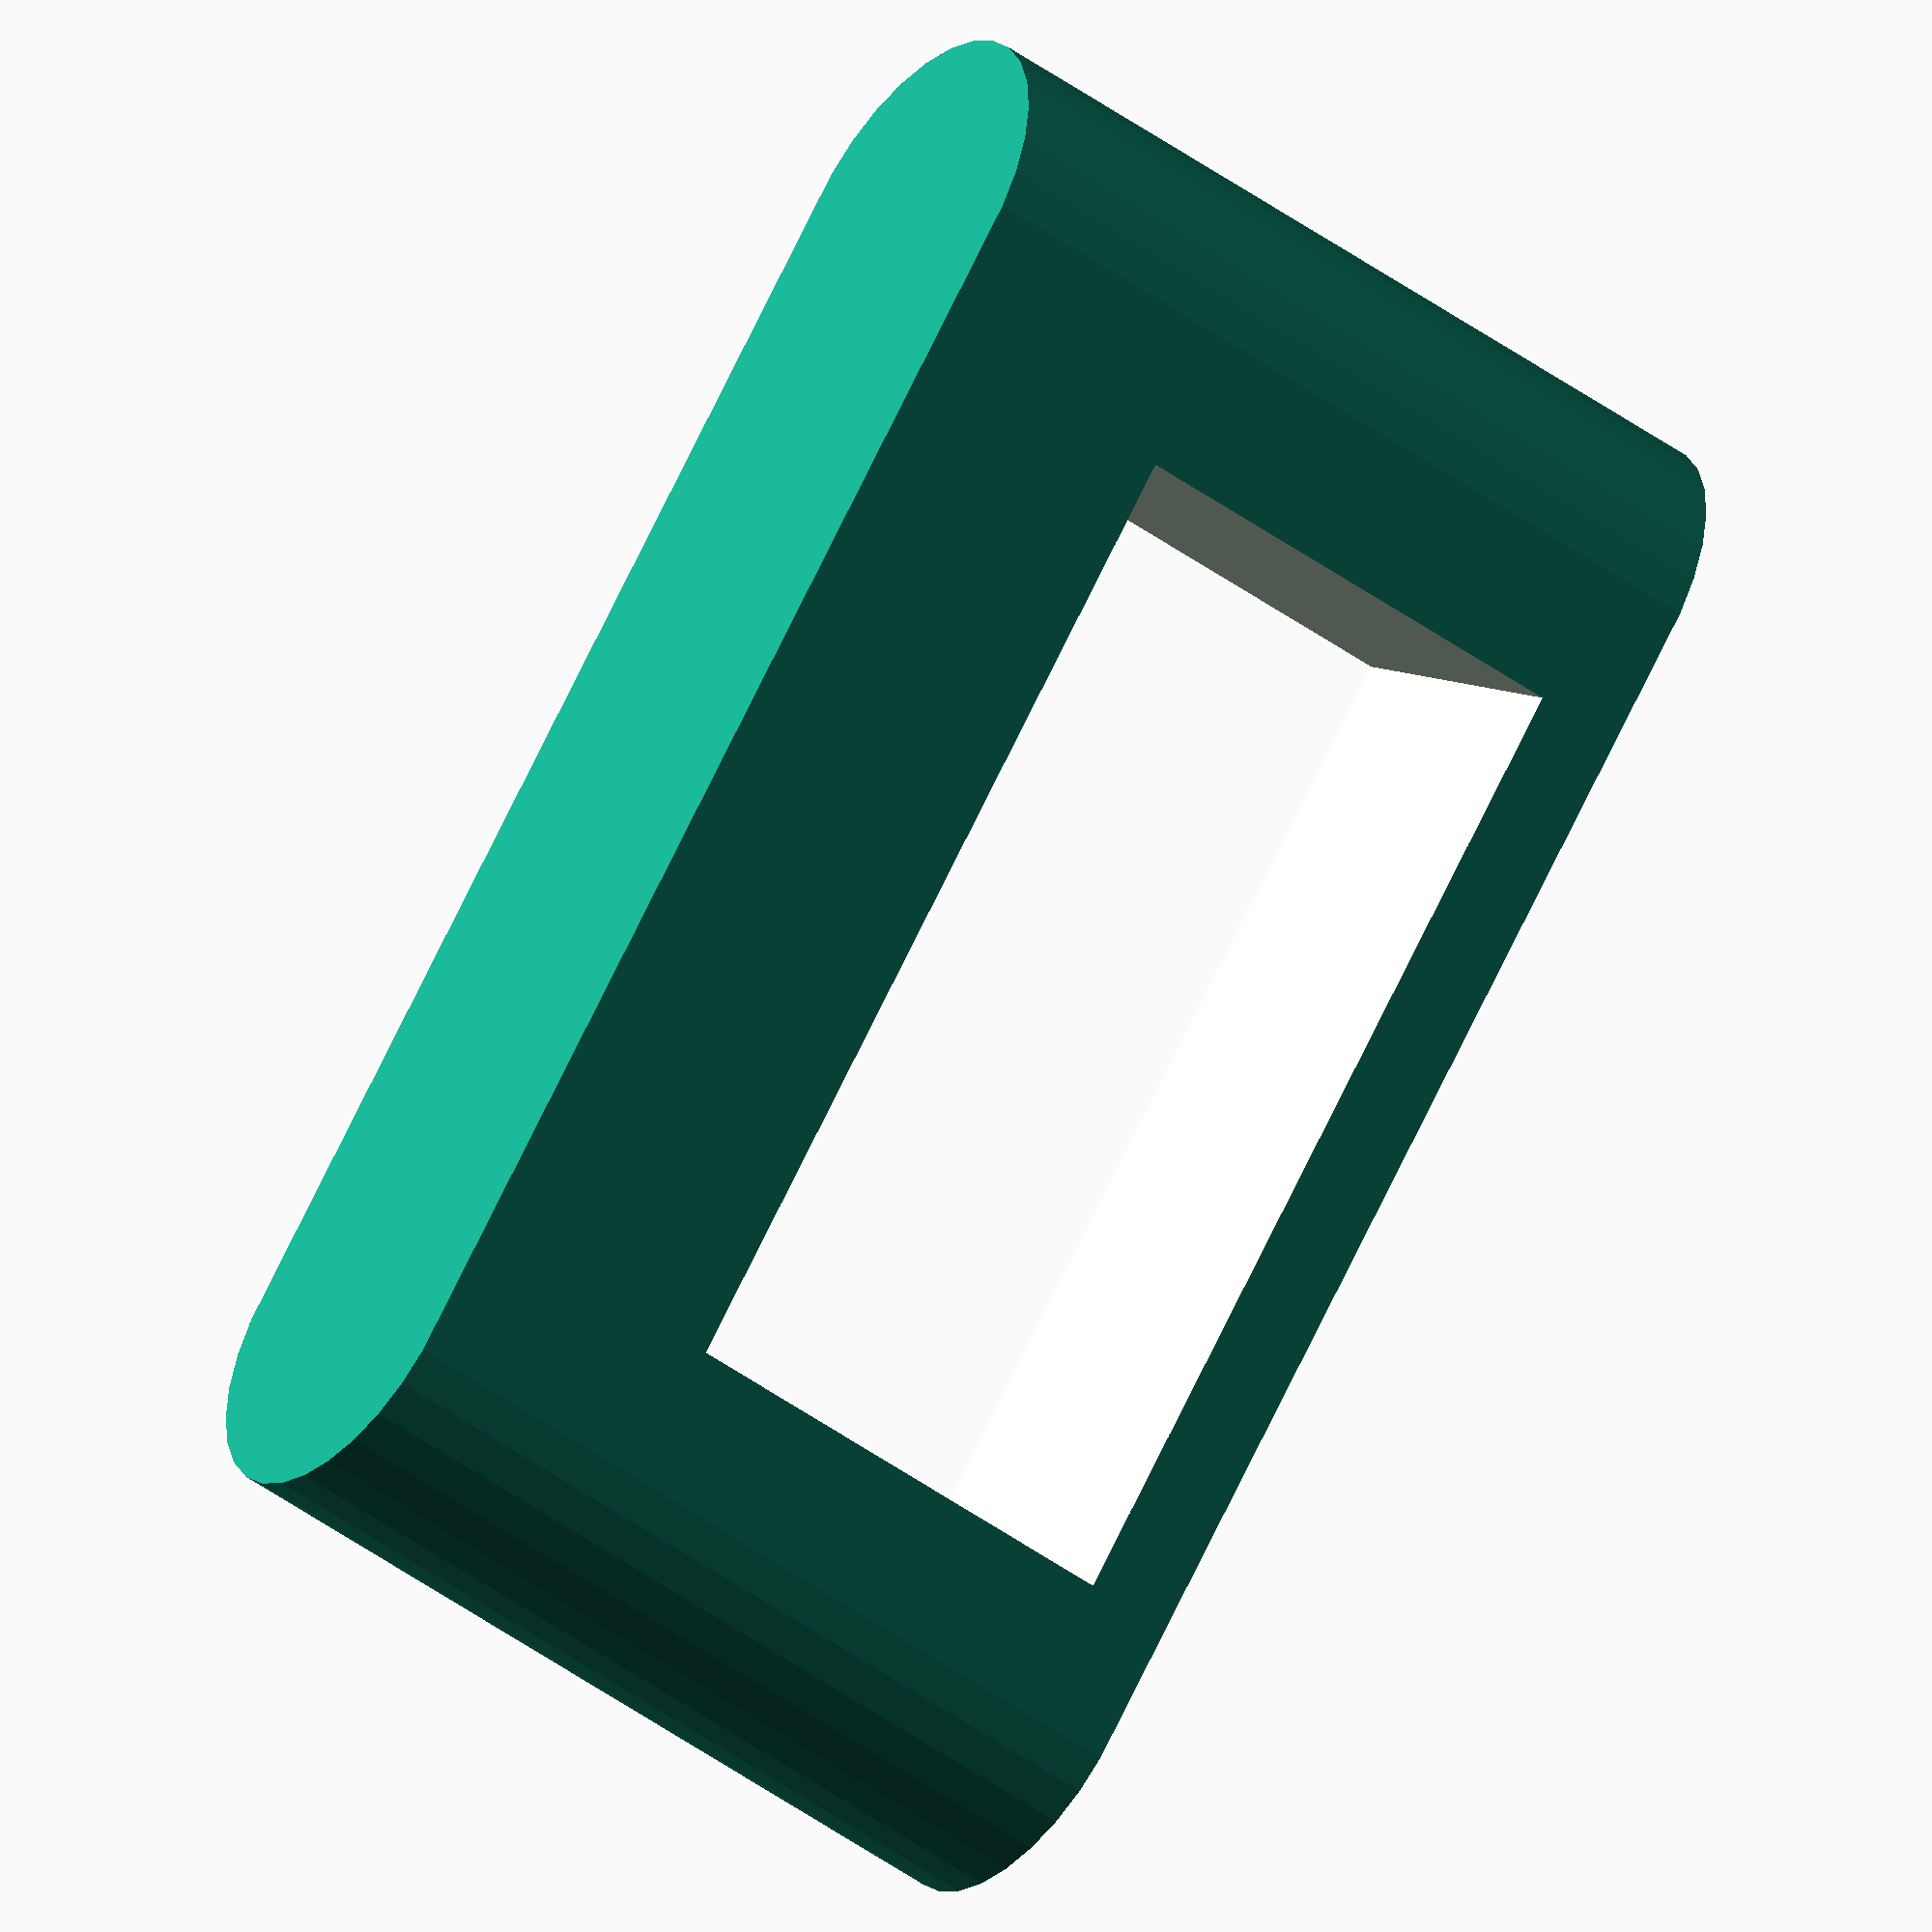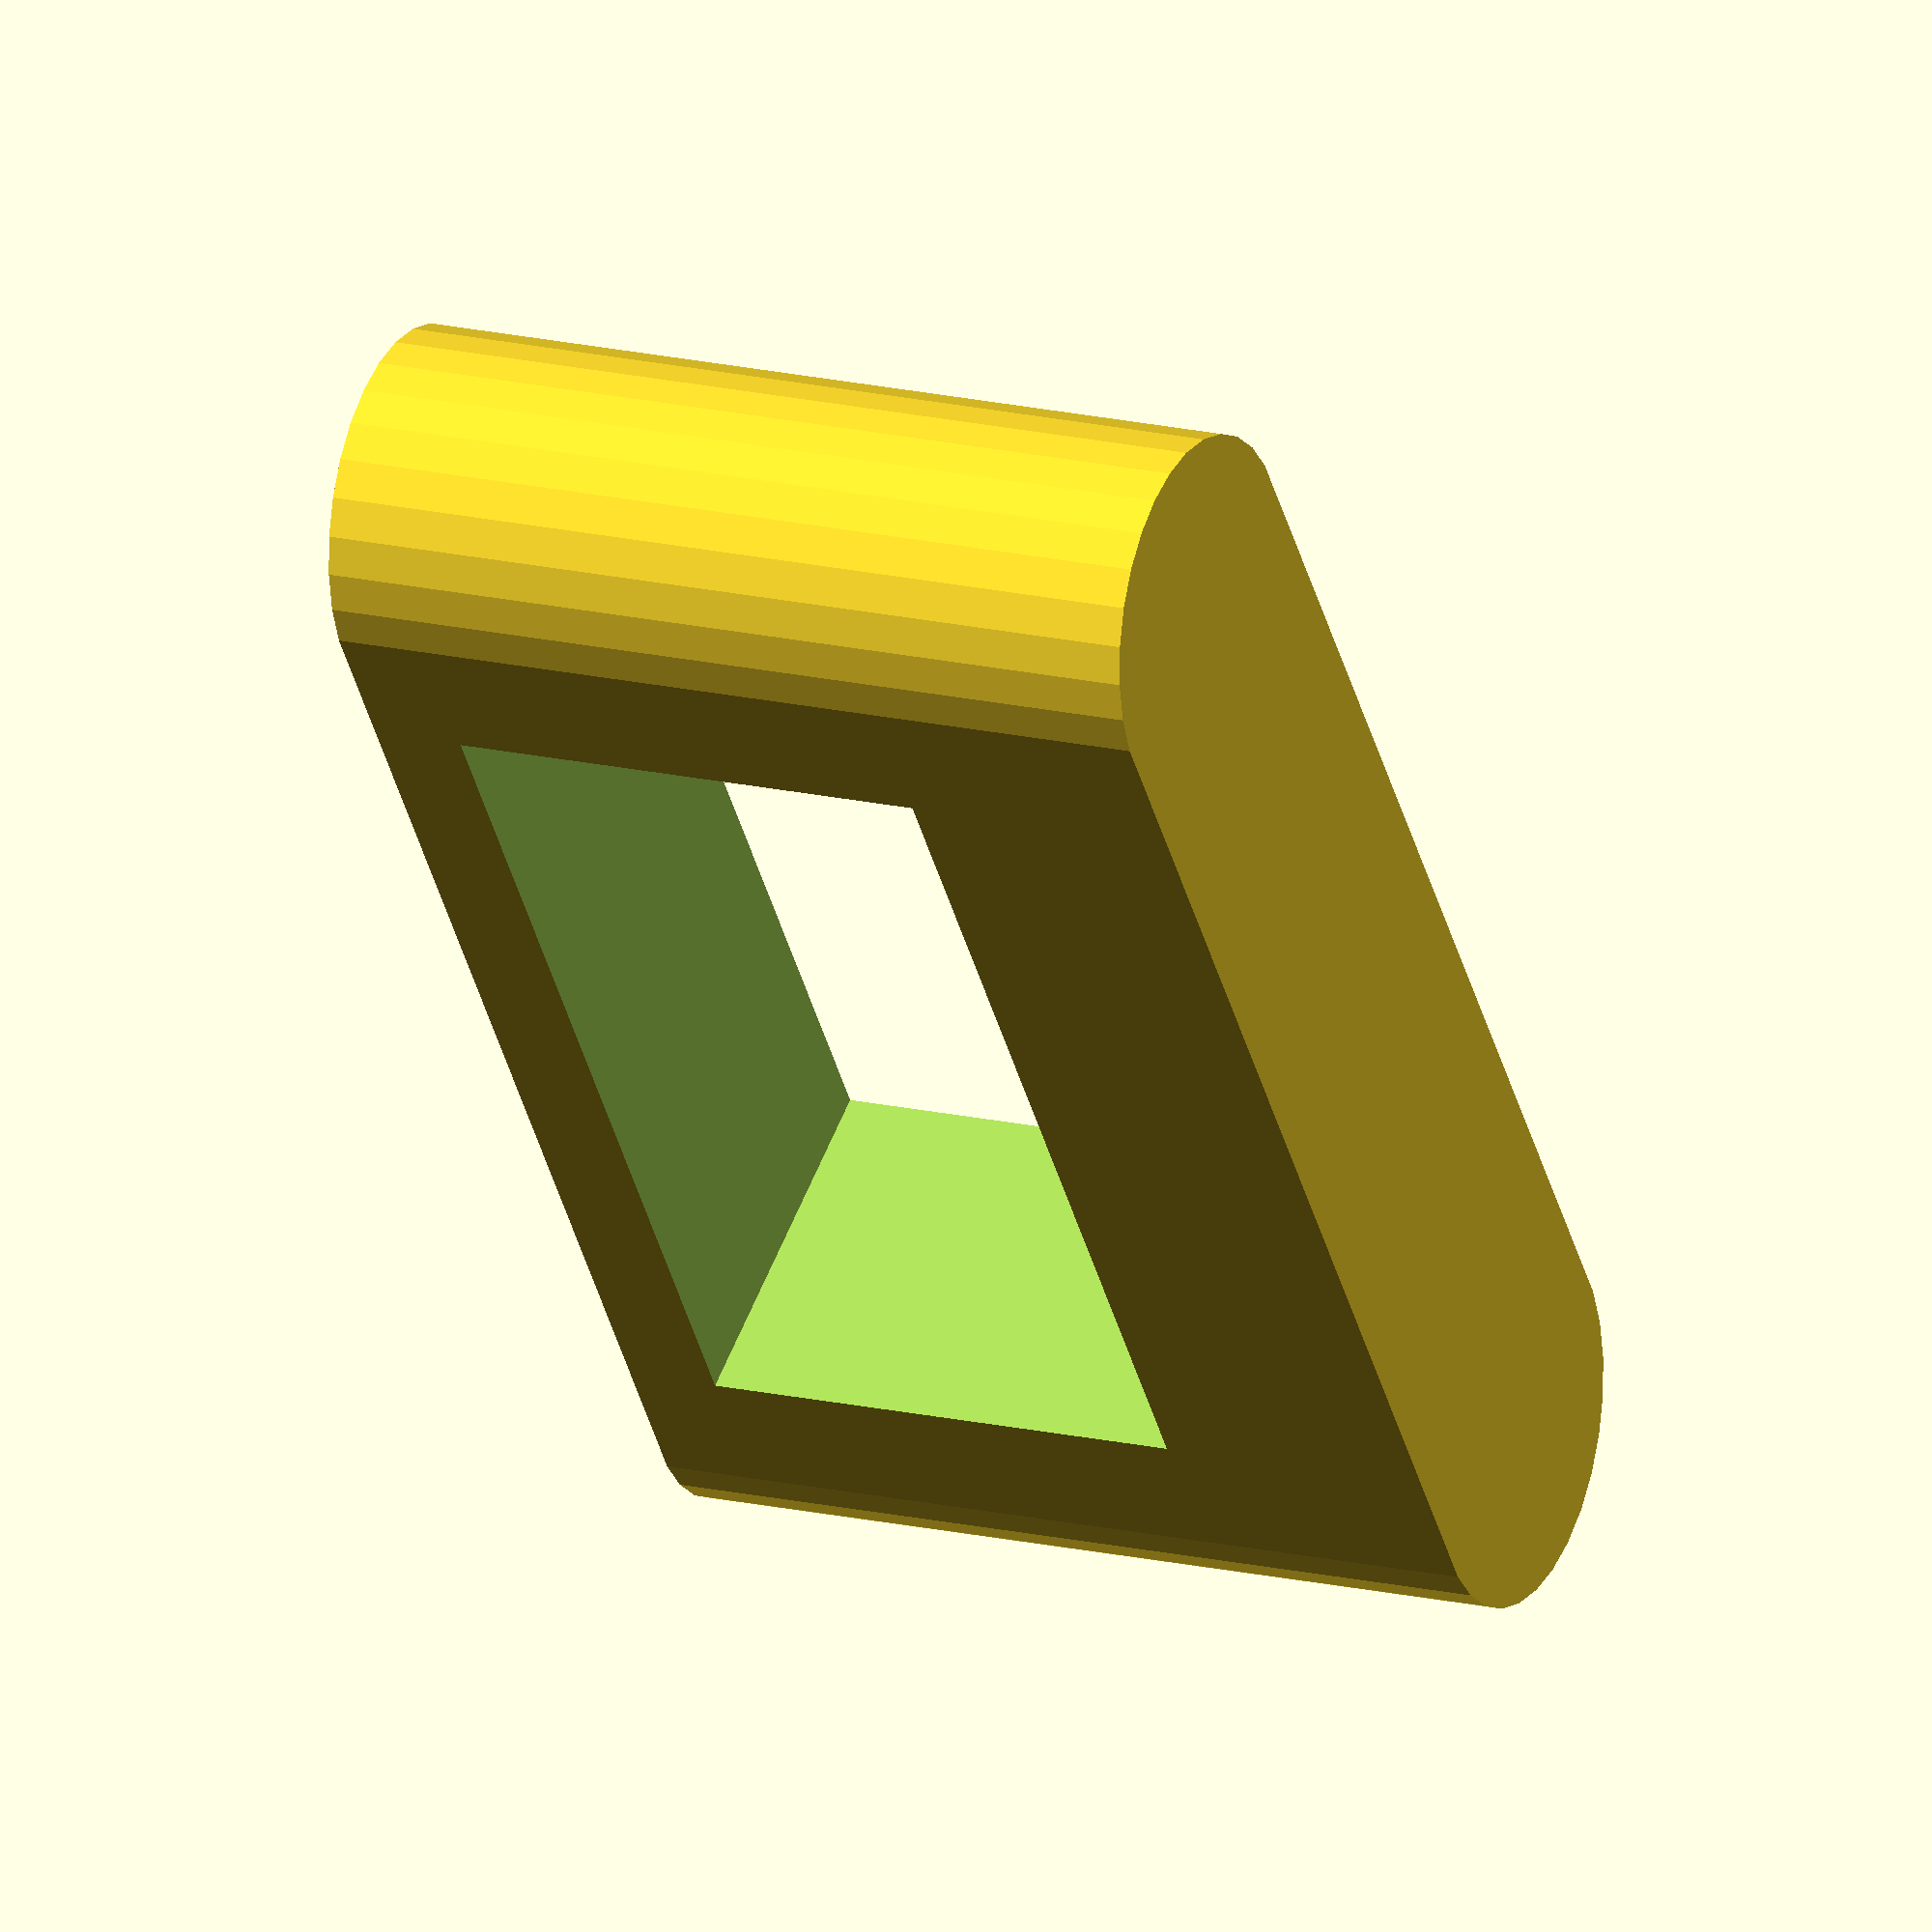
<openscad>
$fn=30;
height=10;
radius=3;
difference(){
    hull(){
      cylinder(r=radius,h=height+4, center=true);
      translate([20,0,0])cylinder(r=radius,h=height+4, center=true);
  }
  rotate([90,0,0]) translate([10,-1.5,0])cube([height+6,height-2,999],center=true);
}
</openscad>
<views>
elev=226.5 azim=314.4 roll=129.7 proj=o view=solid
elev=343.4 azim=234.9 roll=296.1 proj=o view=solid
</views>
